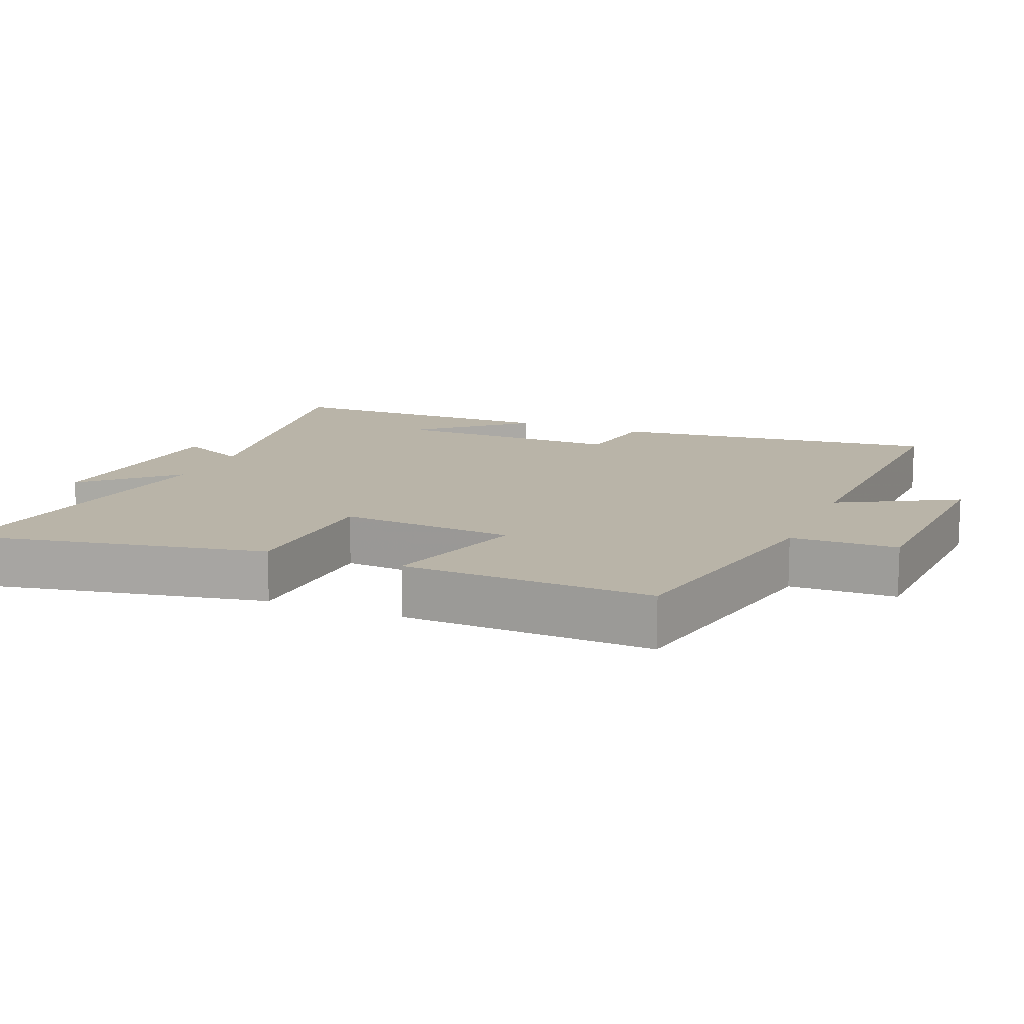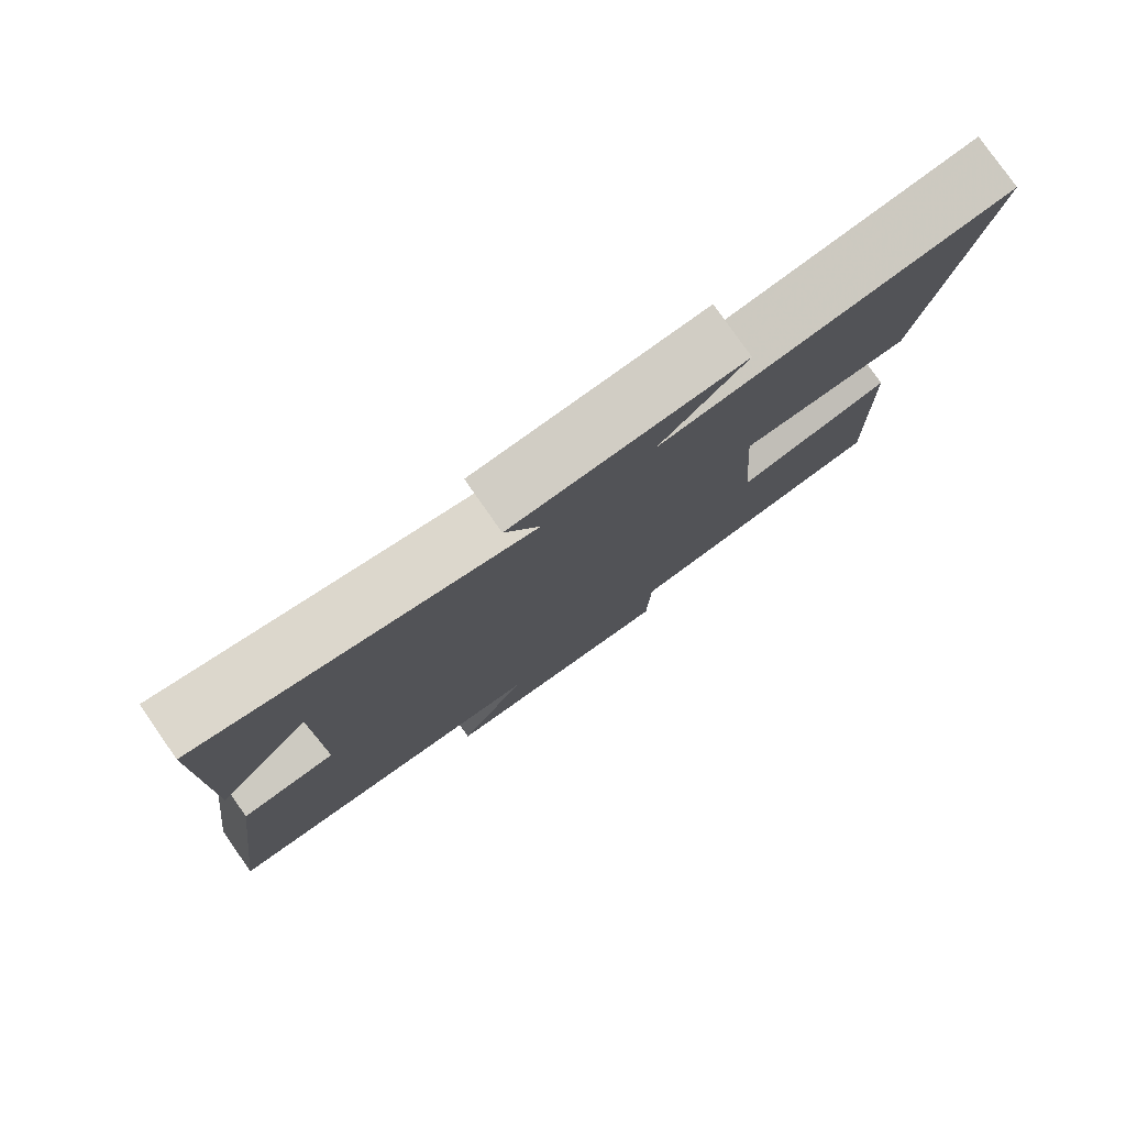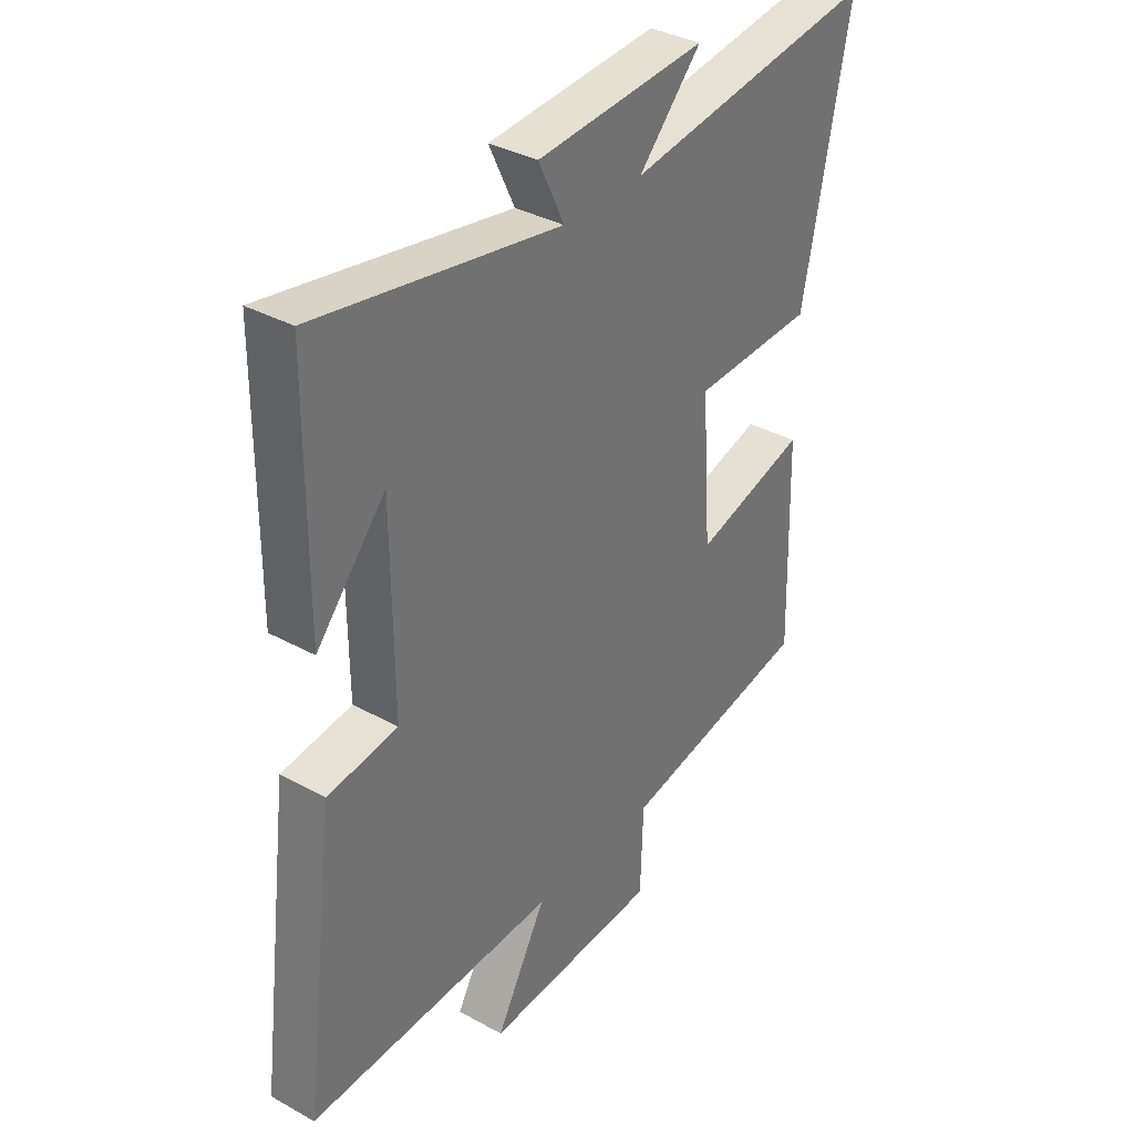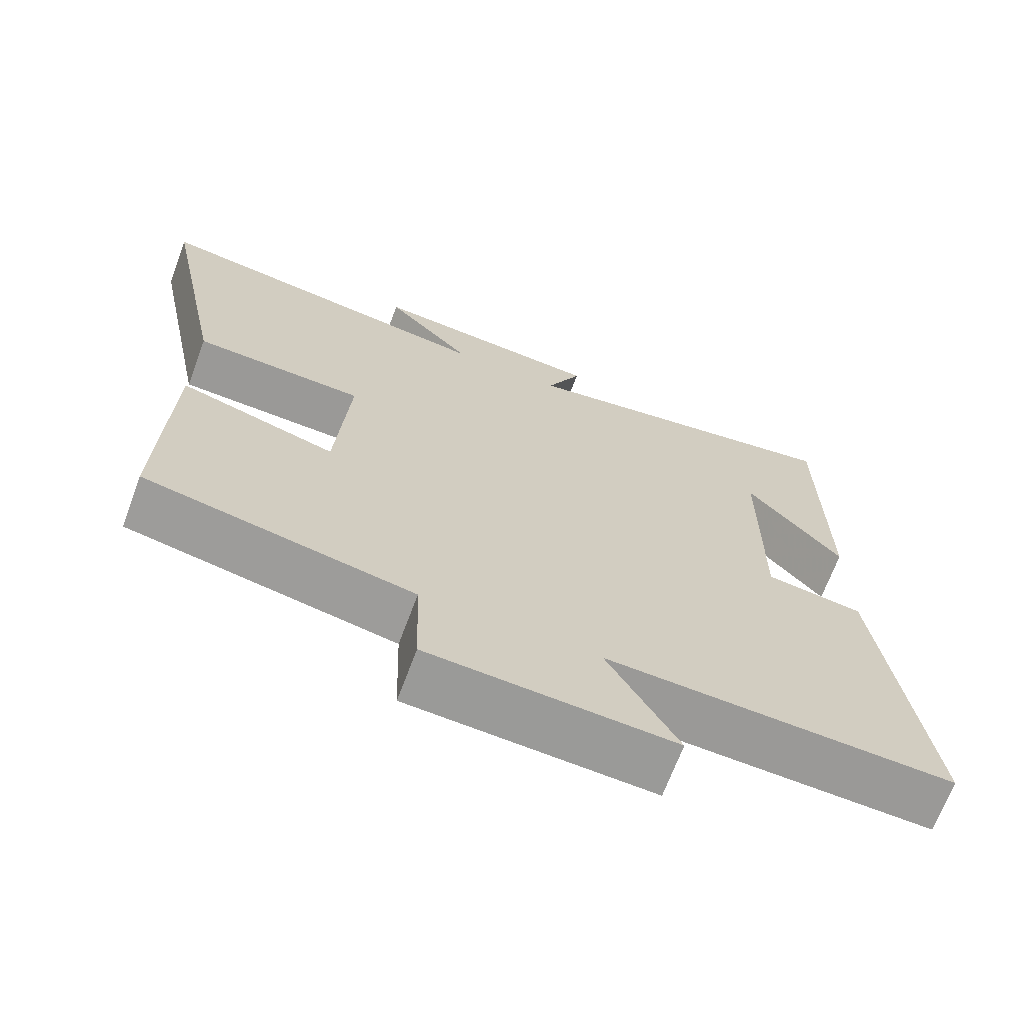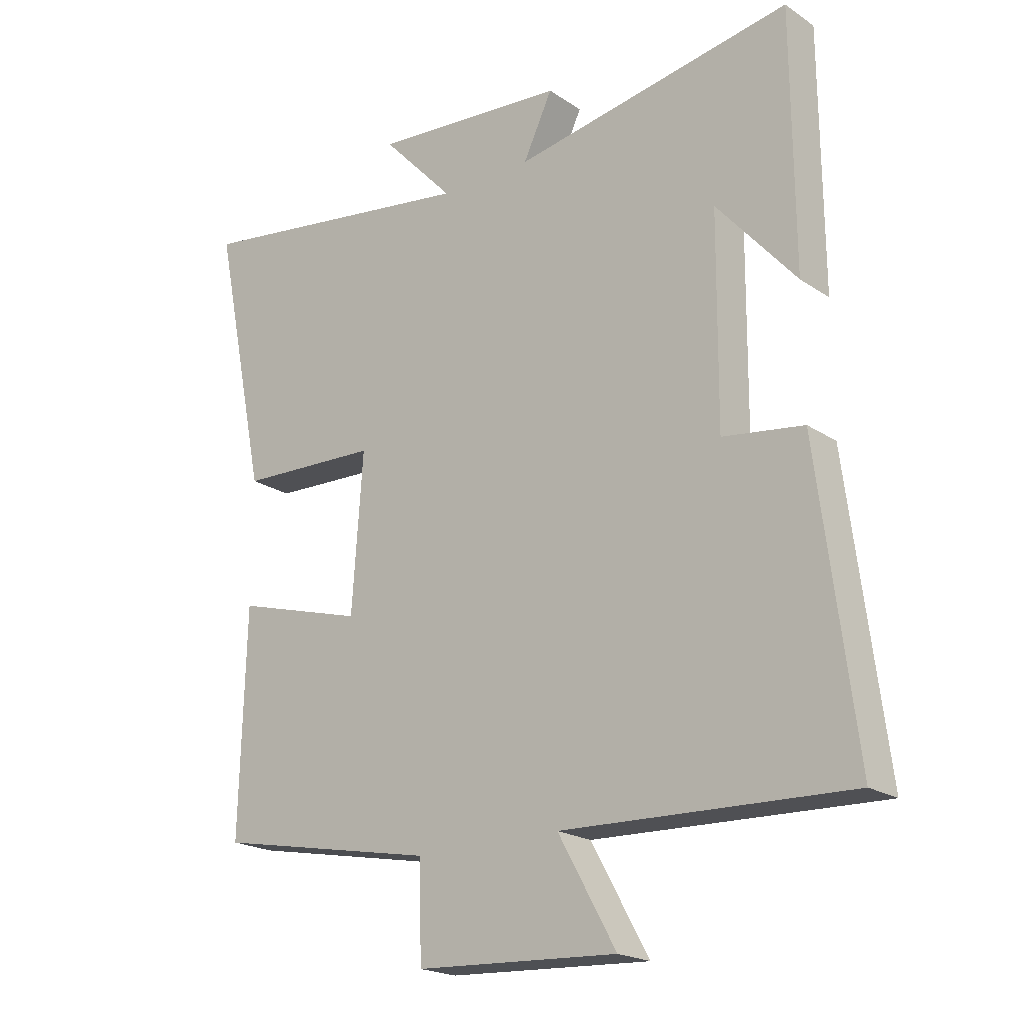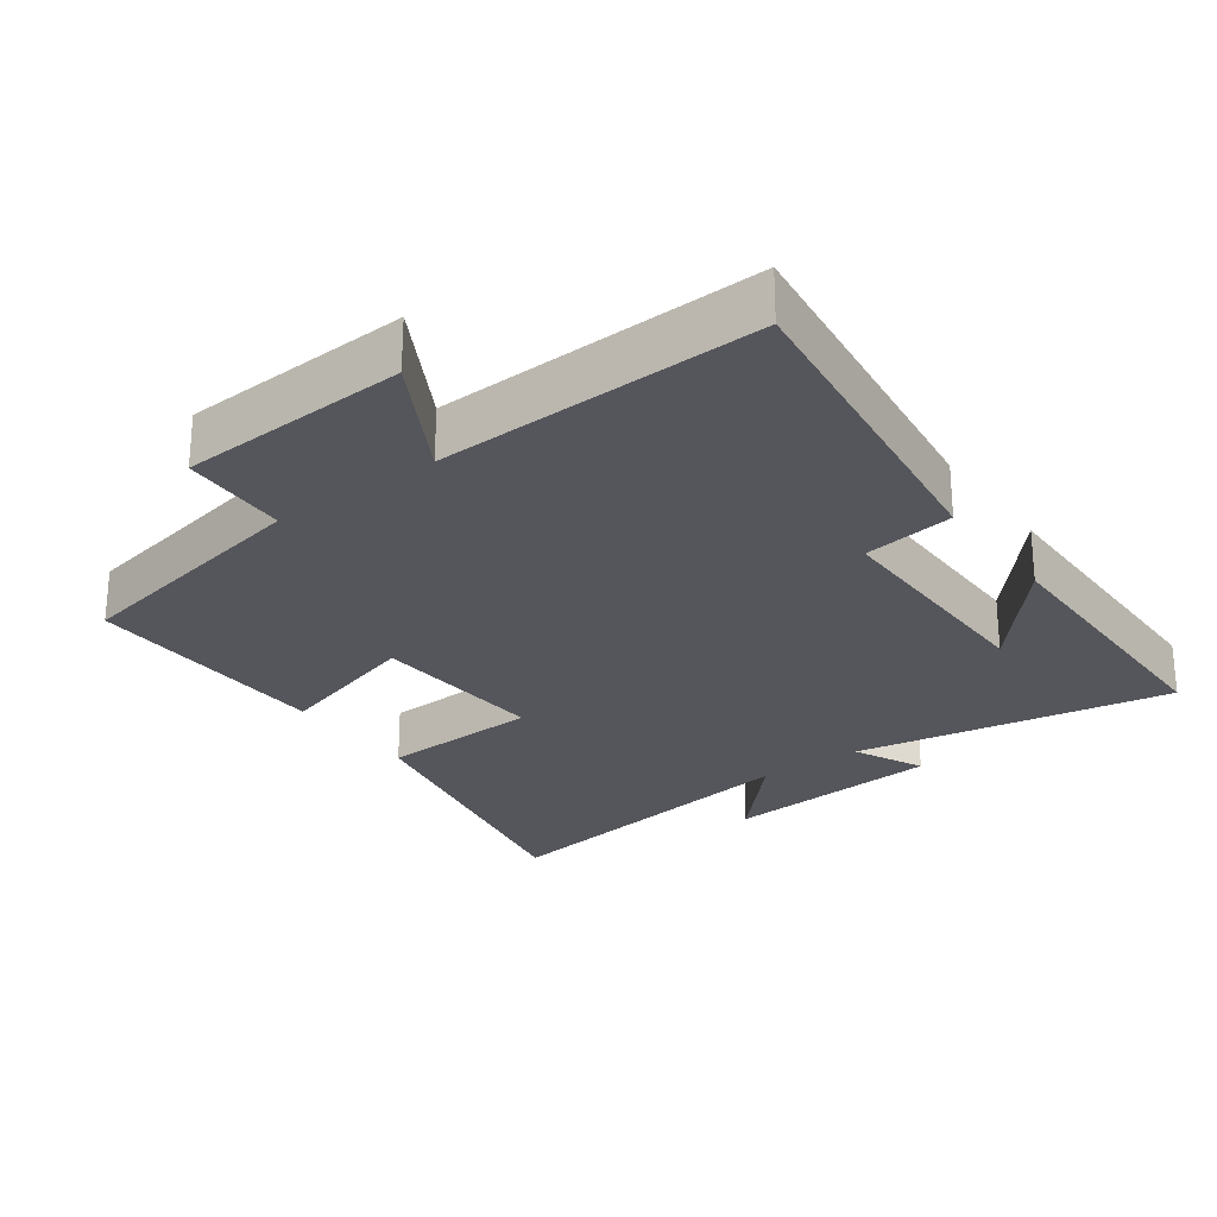
<metadata>
{"format":"obj","ext":"obj","renderer":"f3d","projection":"perspective","resolution":1024,"background":"white","views":[{"elev":13.1,"azim":112.9,"up":"+Y"},{"elev":79.2,"azim":-35.0,"up":"+Z"},{"elev":35.4,"azim":-53.8,"up":"+Z"},{"elev":-68.6,"azim":159.5,"up":"+Z"},{"elev":-20.3,"azim":-140.4,"up":"+Z"},{"elev":-26.2,"azim":-143.8,"up":"+Y"}]}
</metadata>
<code>
v -0.497 0.07 0.582
v -0.04 0.07 0.5
v -0.088 0.07 0.601
v 0.23 0.07 0.625
v 0.112 0.07 0.5
v 0.588 0.07 0.568
v 0.5 0.07 0.133
v 0.27 0.07 0.125
v 0.288 0.07 -0.129
v 0.5 0.07 -0.069
v 0.51 0.07 -0.431
v 0.148 0.07 -0.5
v 0.143 0.07 -0.654
v -0.187 0.07 -0.67
v -0.092 0.07 -0.5
v -0.561 0.07 -0.515
v -0.5 0.07 -0.036
v -0.368 0.07 -0.018
v -0.37 0.07 0.318
v -0.5 0.07 0.168
v -0.497 0 0.582
v -0.04 0 0.5
v -0.088 0 0.601
v 0.23 0 0.625
v 0.112 0 0.5
v 0.588 0 0.568
v 0.5 0 0.133
v 0.27 0 0.125
v 0.288 0 -0.129
v 0.5 0 -0.069
v 0.51 0 -0.431
v 0.148 0 -0.5
v 0.143 0 -0.654
v -0.187 0 -0.67
v -0.092 0 -0.5
v -0.561 0 -0.515
v -0.5 0 -0.036
v -0.368 0 -0.018
v -0.37 0 0.318
v -0.5 0 0.168
f 19 20 1
f 15 16 17 18
f 15 18 19
f 12 13 14 15
f 11 12 15
f 10 11 15
f 9 10 15
f 8 9 15 19
f 7 8 19
f 6 7 19
f 5 6 19
f 2 3 4 5
f 2 5 19
f 1 2 19
f 21 40 39
f 38 37 36 35
f 39 38 35
f 35 34 33 32
f 35 32 31
f 35 31 30
f 35 30 29
f 39 35 29 28
f 39 28 27
f 39 27 26
f 39 26 25
f 25 24 23 22
f 39 25 22
f 39 22 21
f 1 21 22 2
f 2 22 23 3
f 3 23 24 4
f 4 24 25 5
f 5 25 26 6
f 6 26 27 7
f 7 27 28 8
f 8 28 29 9
f 9 29 30 10
f 10 30 31 11
f 11 31 32 12
f 12 32 33 13
f 13 33 34 14
f 14 34 35 15
f 15 35 36 16
f 16 36 37 17
f 17 37 38 18
f 18 38 39 19
f 19 39 40 20
f 20 40 21 1

</code>
